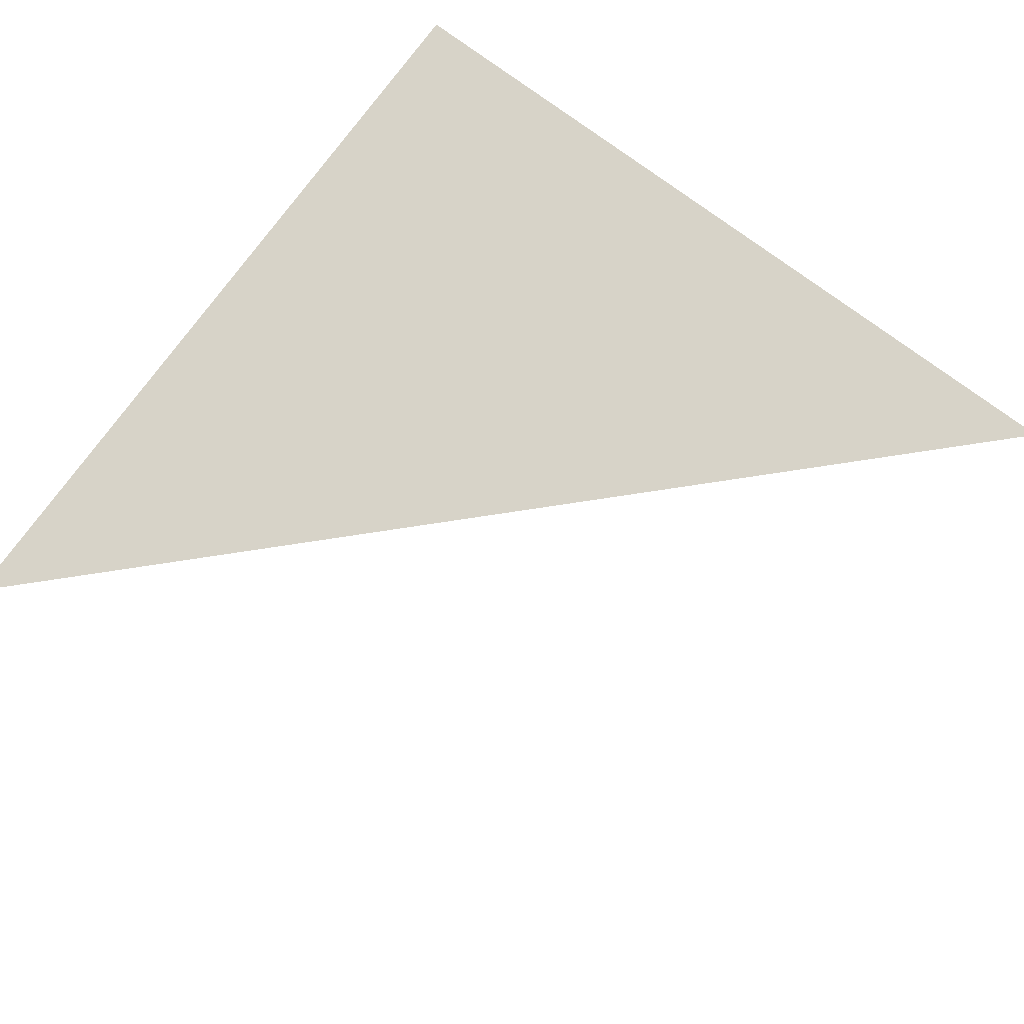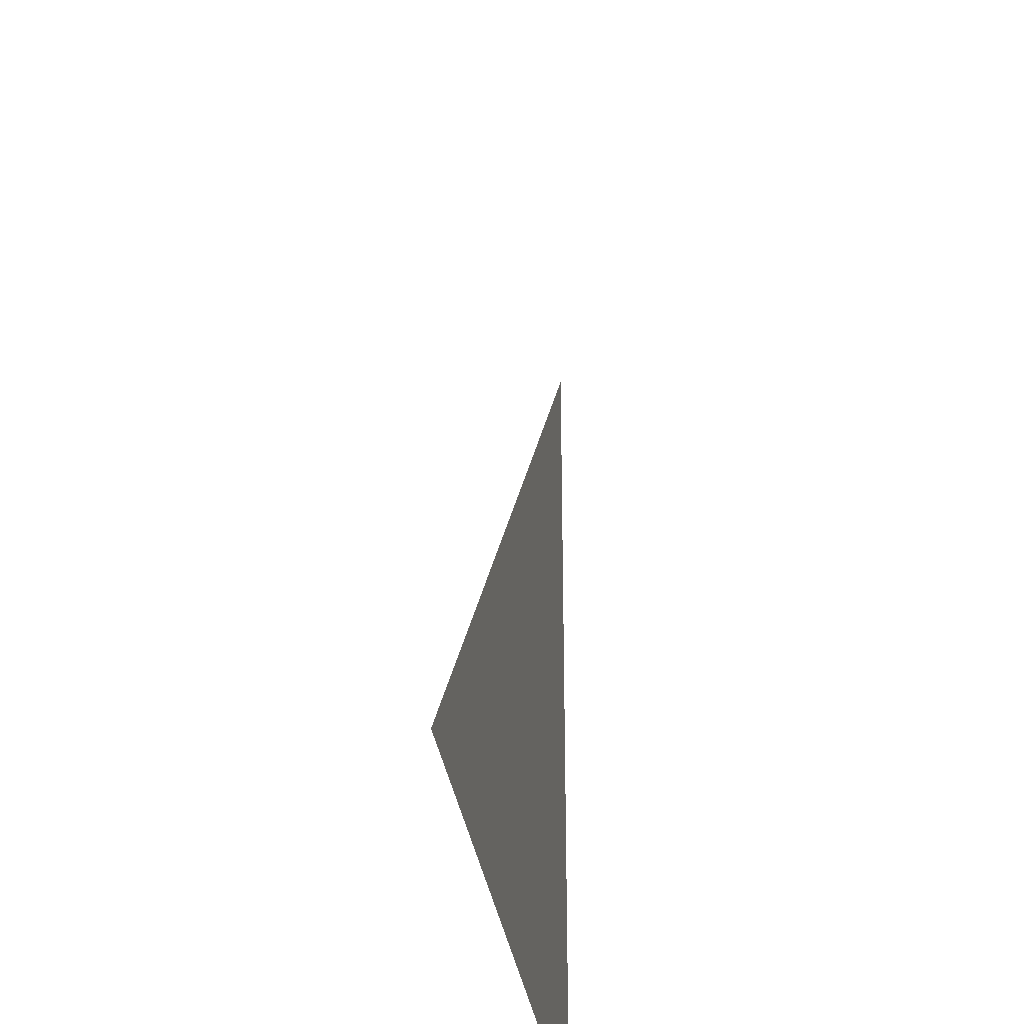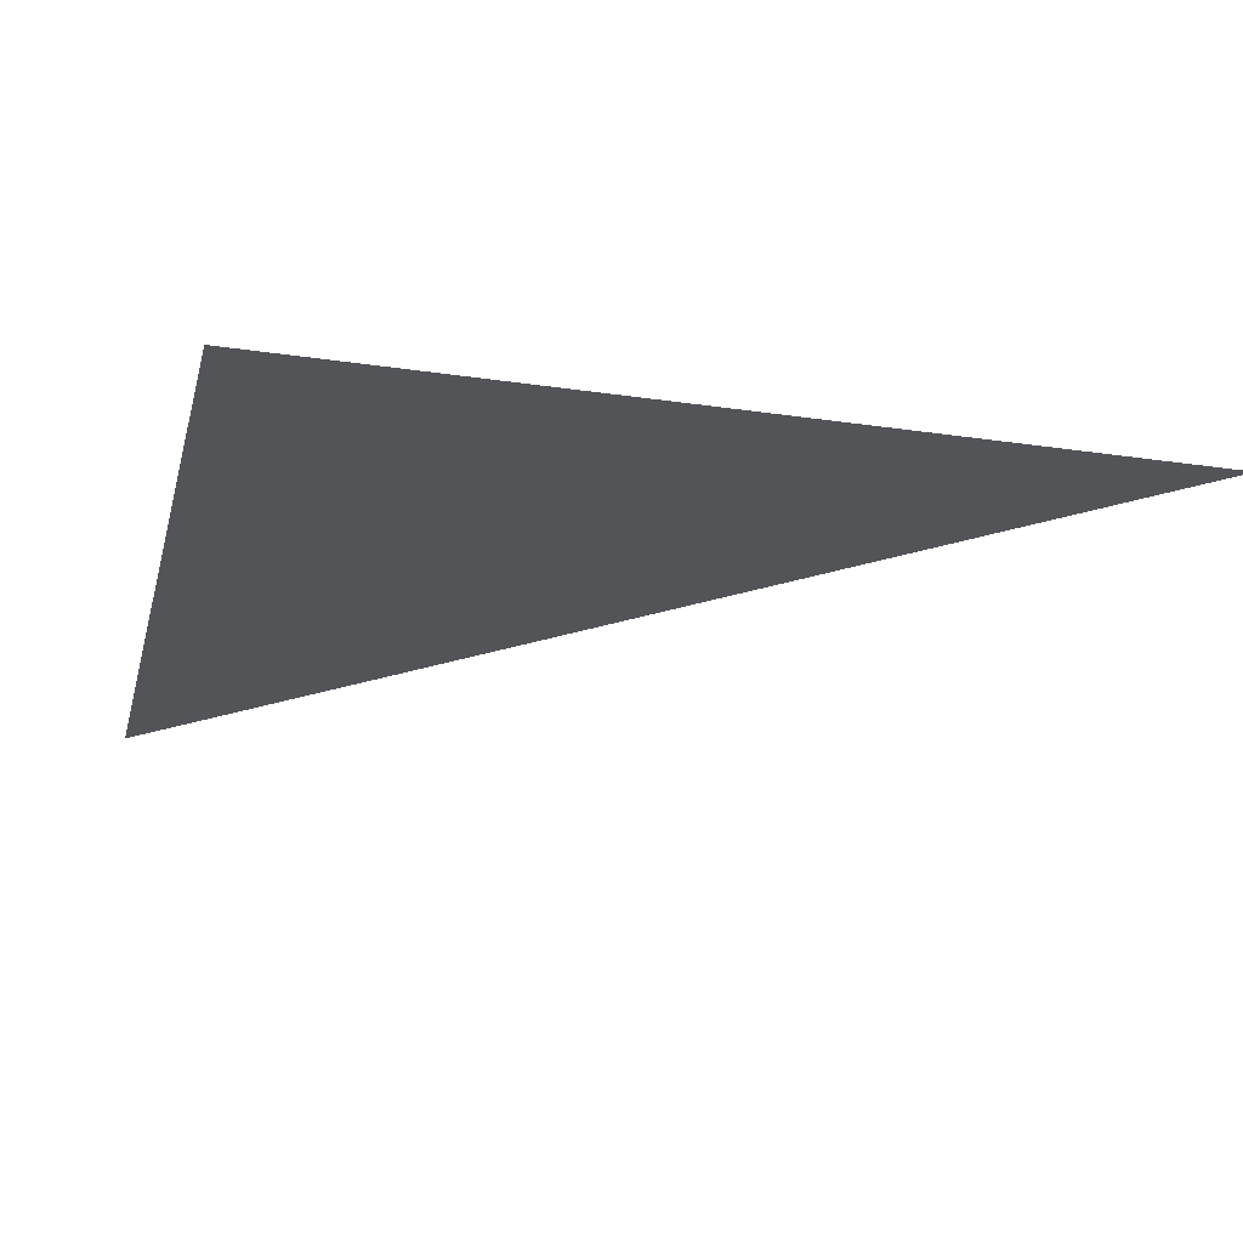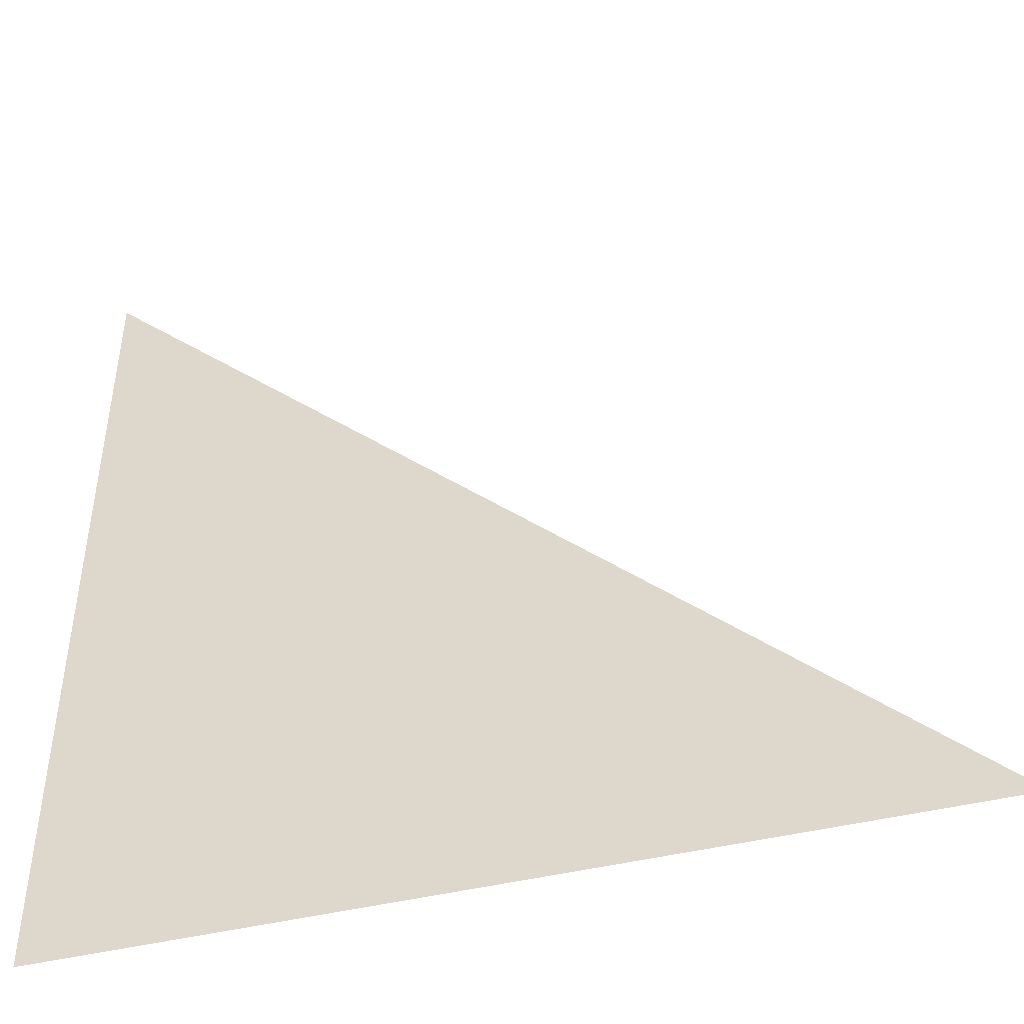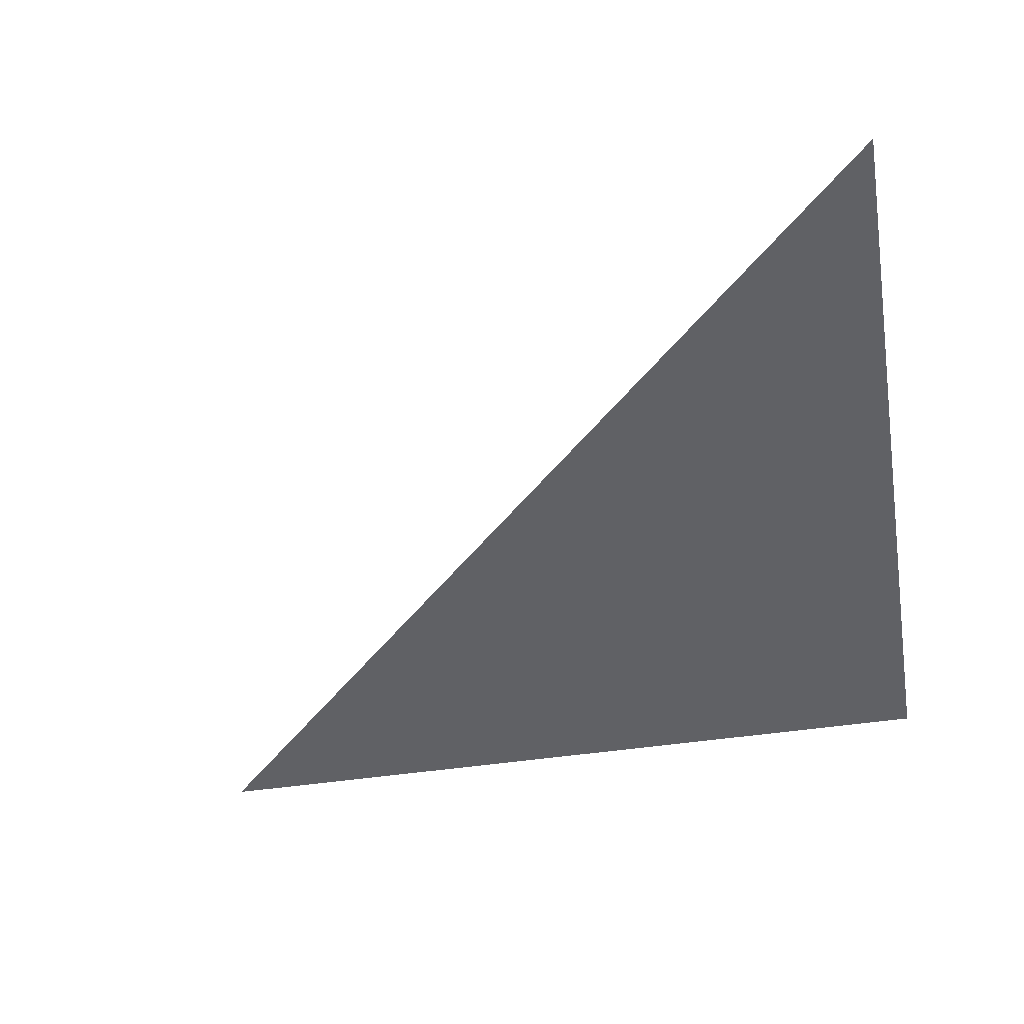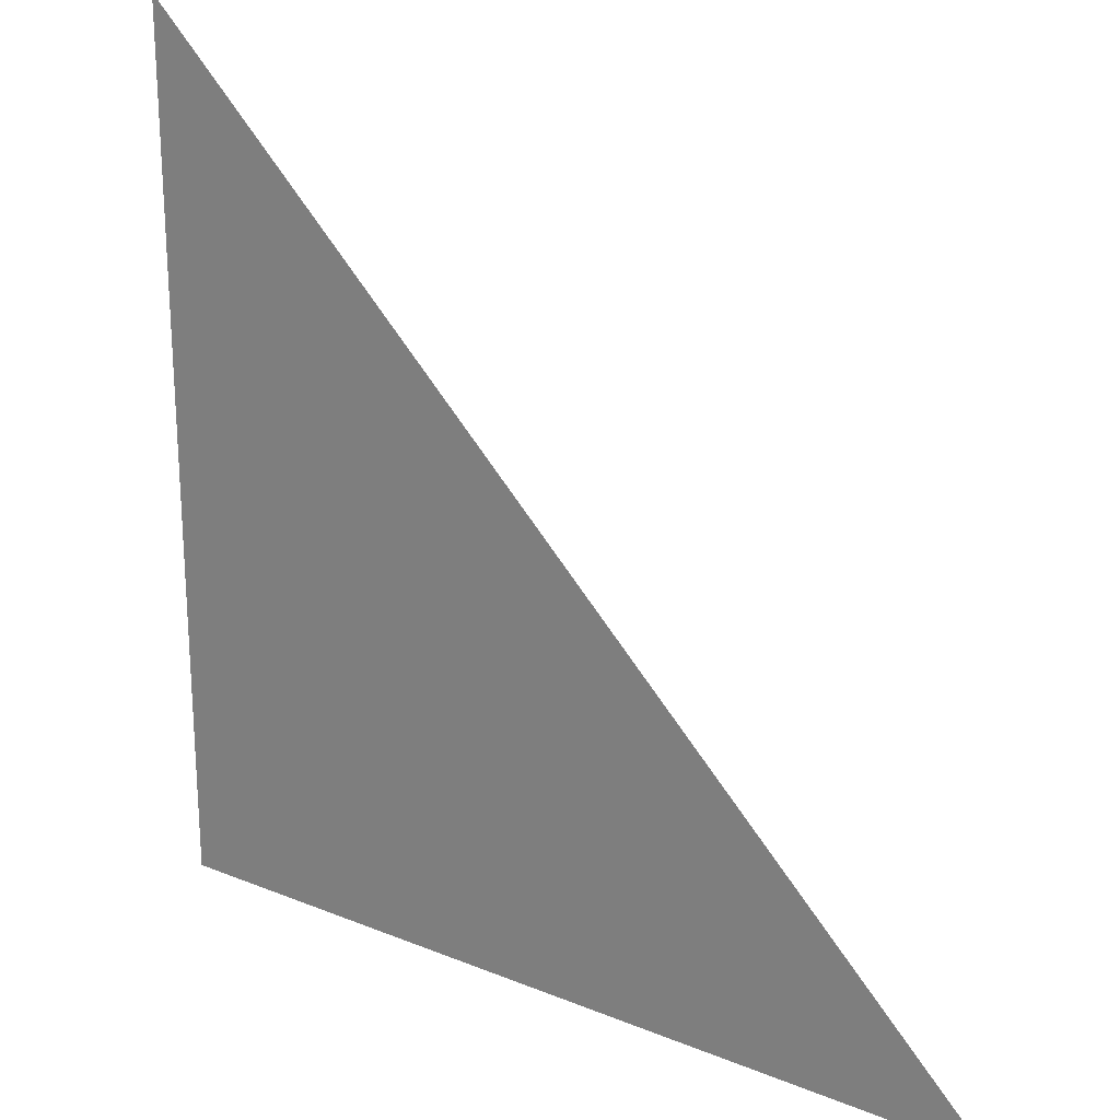
<metadata>
{"format":"obj","ext":"obj","renderer":"f3d","projection":"perspective","resolution":1024,"background":"white","views":[{"elev":77.2,"azim":-143.6,"up":"+Z"},{"elev":-30.9,"azim":-82.5,"up":"+Y"},{"elev":-23.3,"azim":75.8,"up":"+Z"},{"elev":-46.4,"azim":-164.7,"up":"+Y"},{"elev":-47.3,"azim":-80.4,"up":"+Z"},{"elev":22.9,"azim":-145.2,"up":"+Y"}]}
</metadata>
<code>
v  0 0 0
v  2.5 0 0
v  2.5 2.5 0
v  5 0 0
v  5 2.5 0
v  5 5 0
o Plane001
g Plane001
f 1 2 3
f 2 4 5
f 5 3 2
f 3 5 6

</code>
